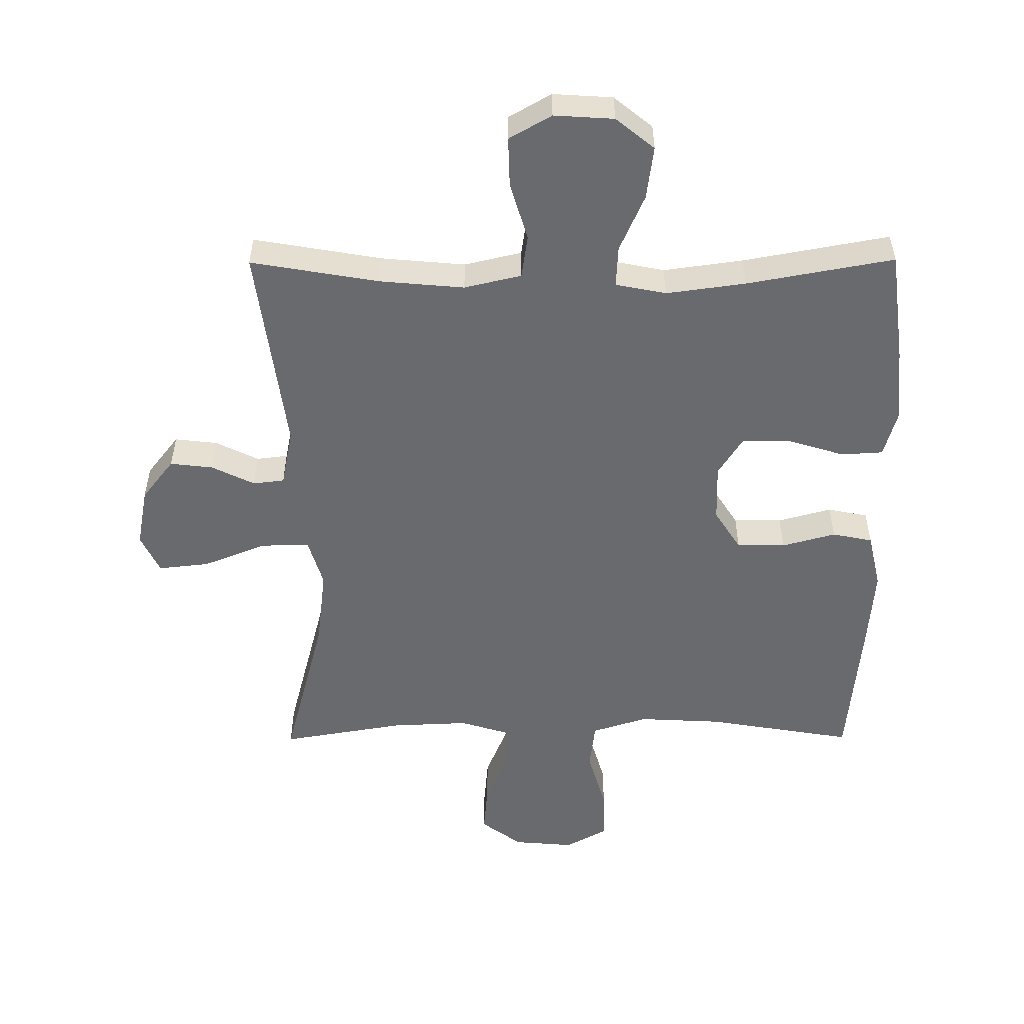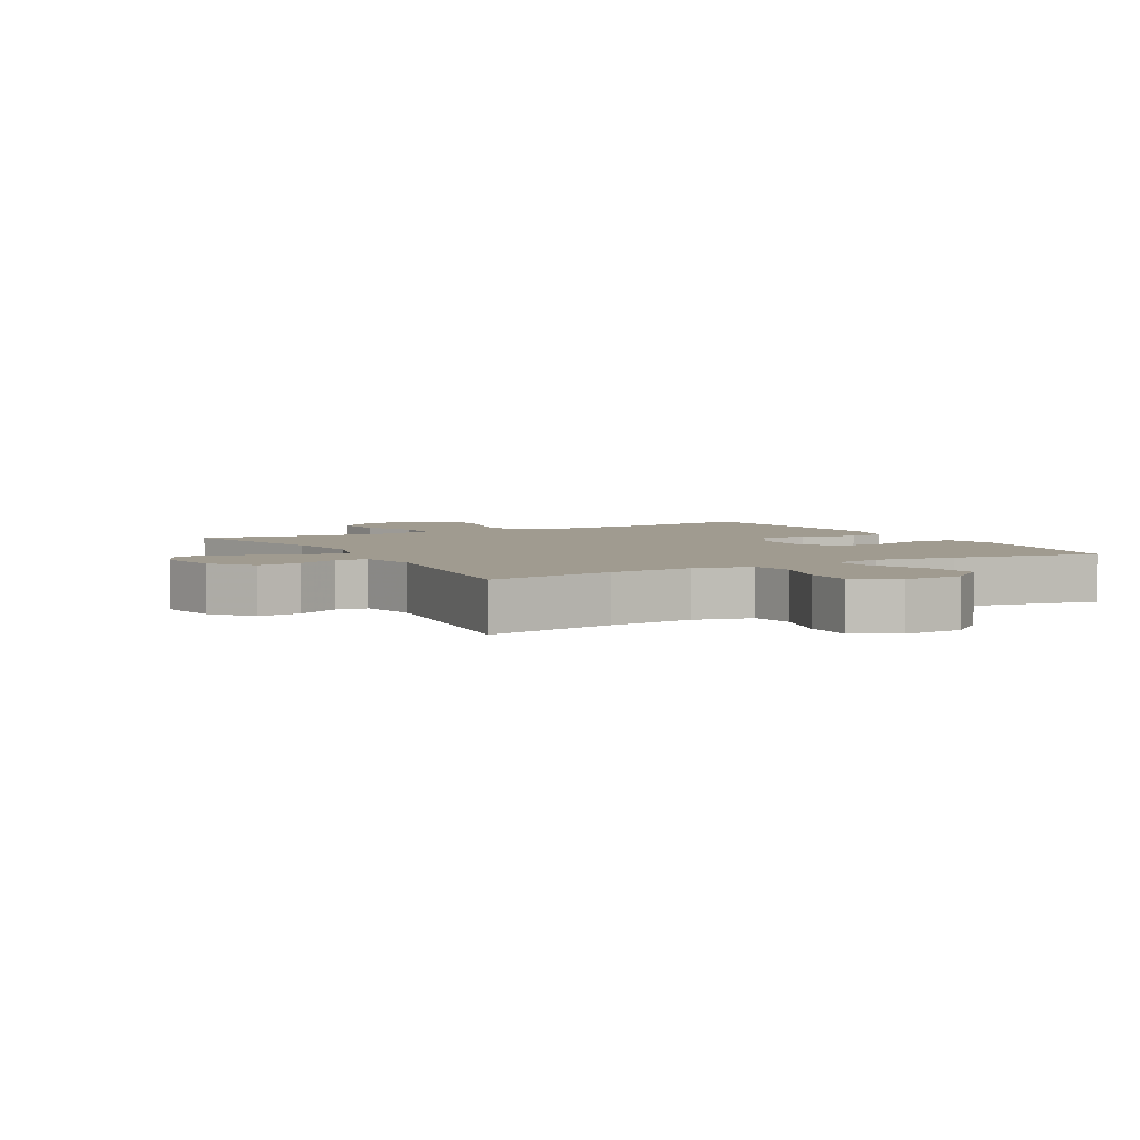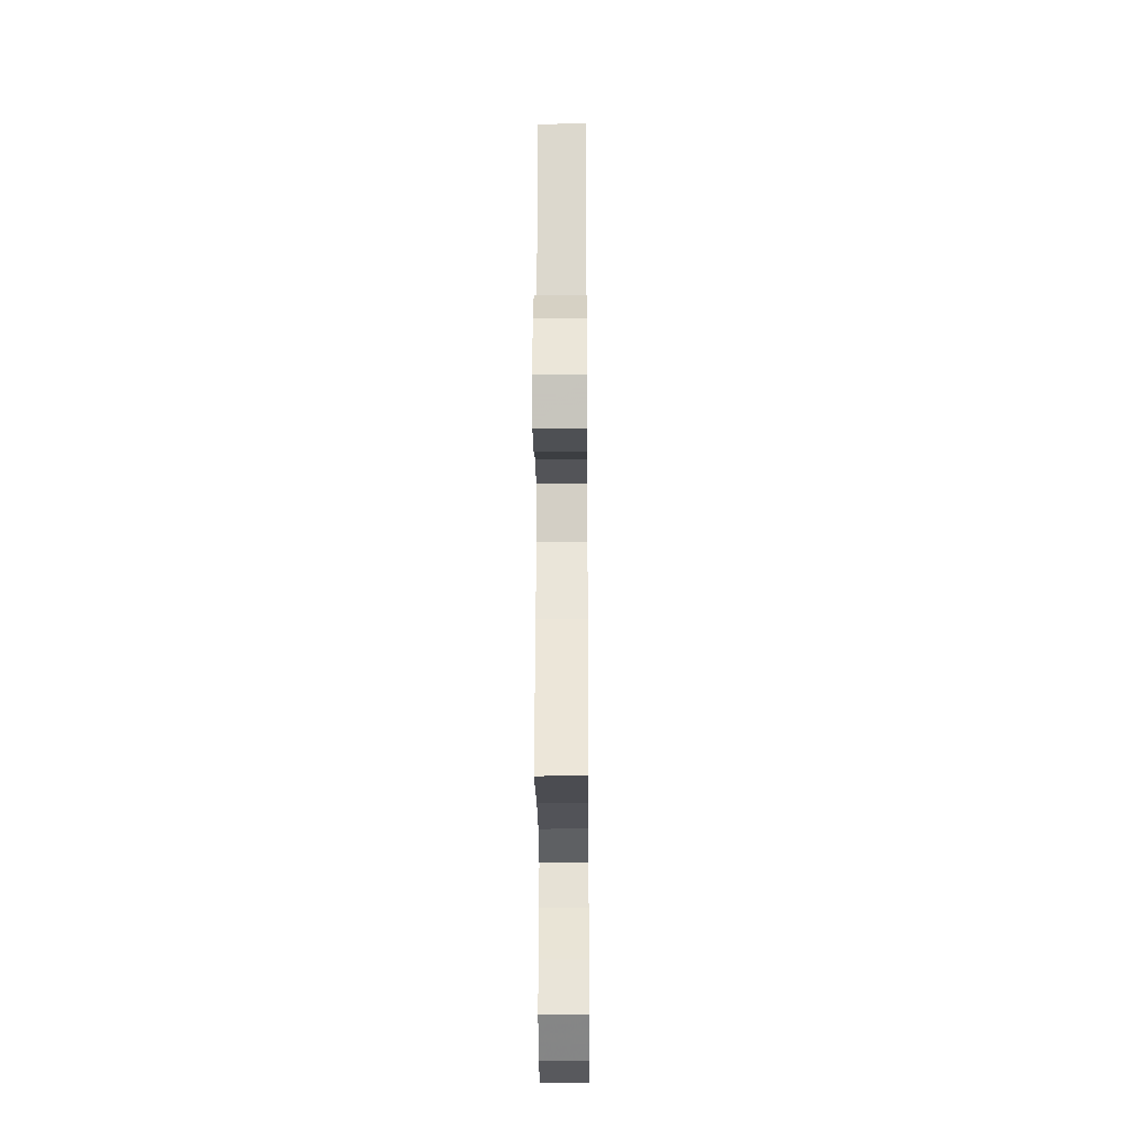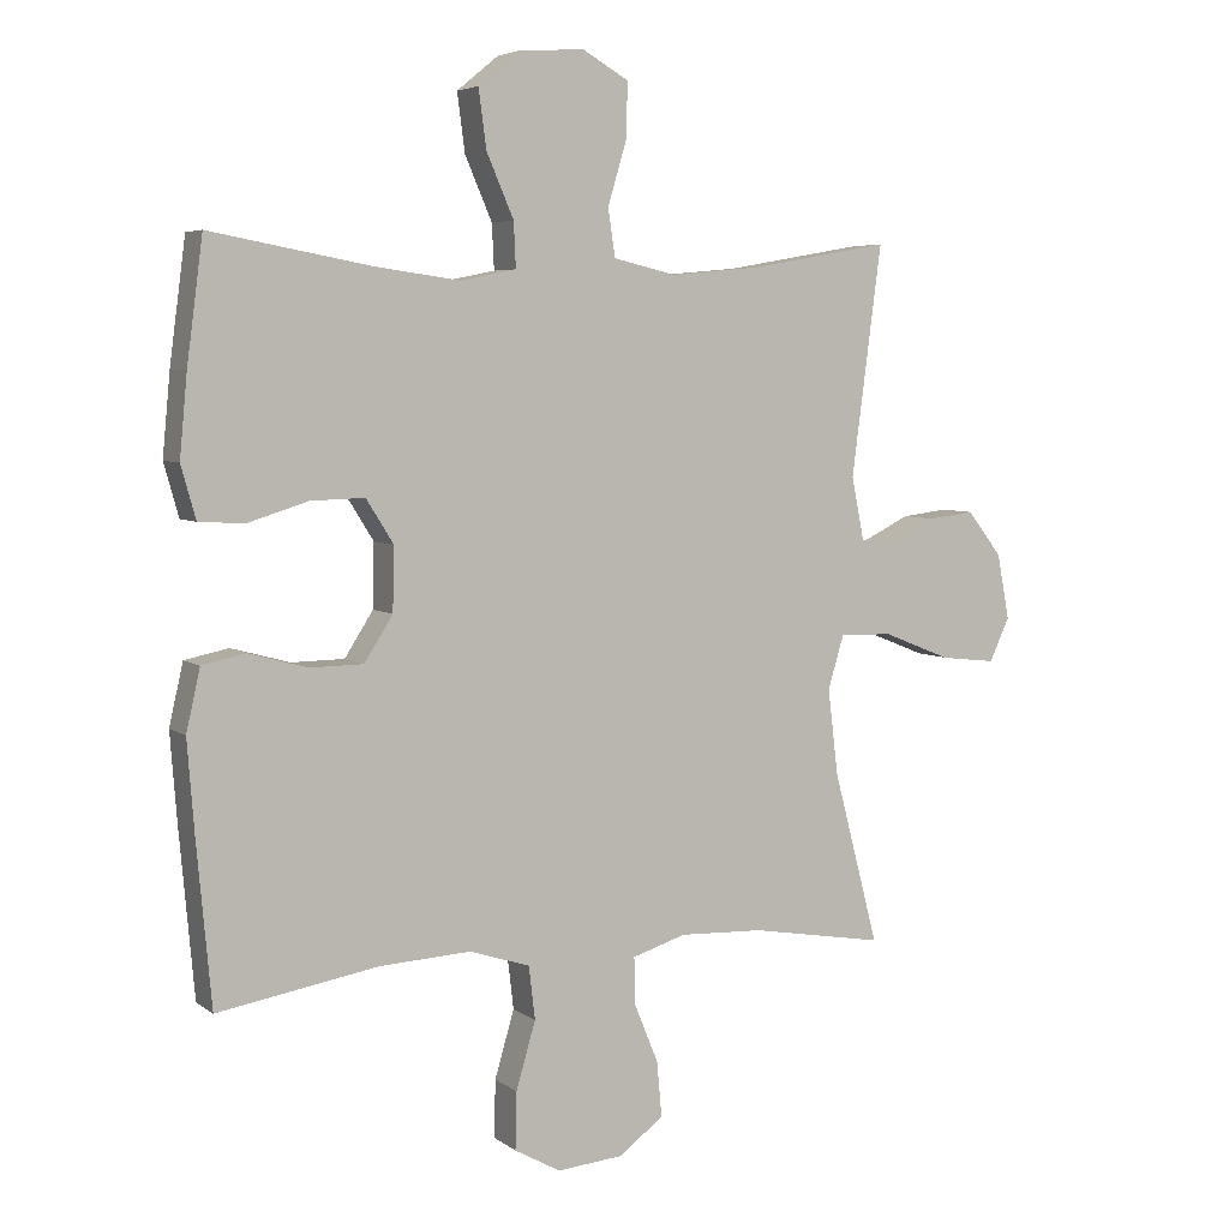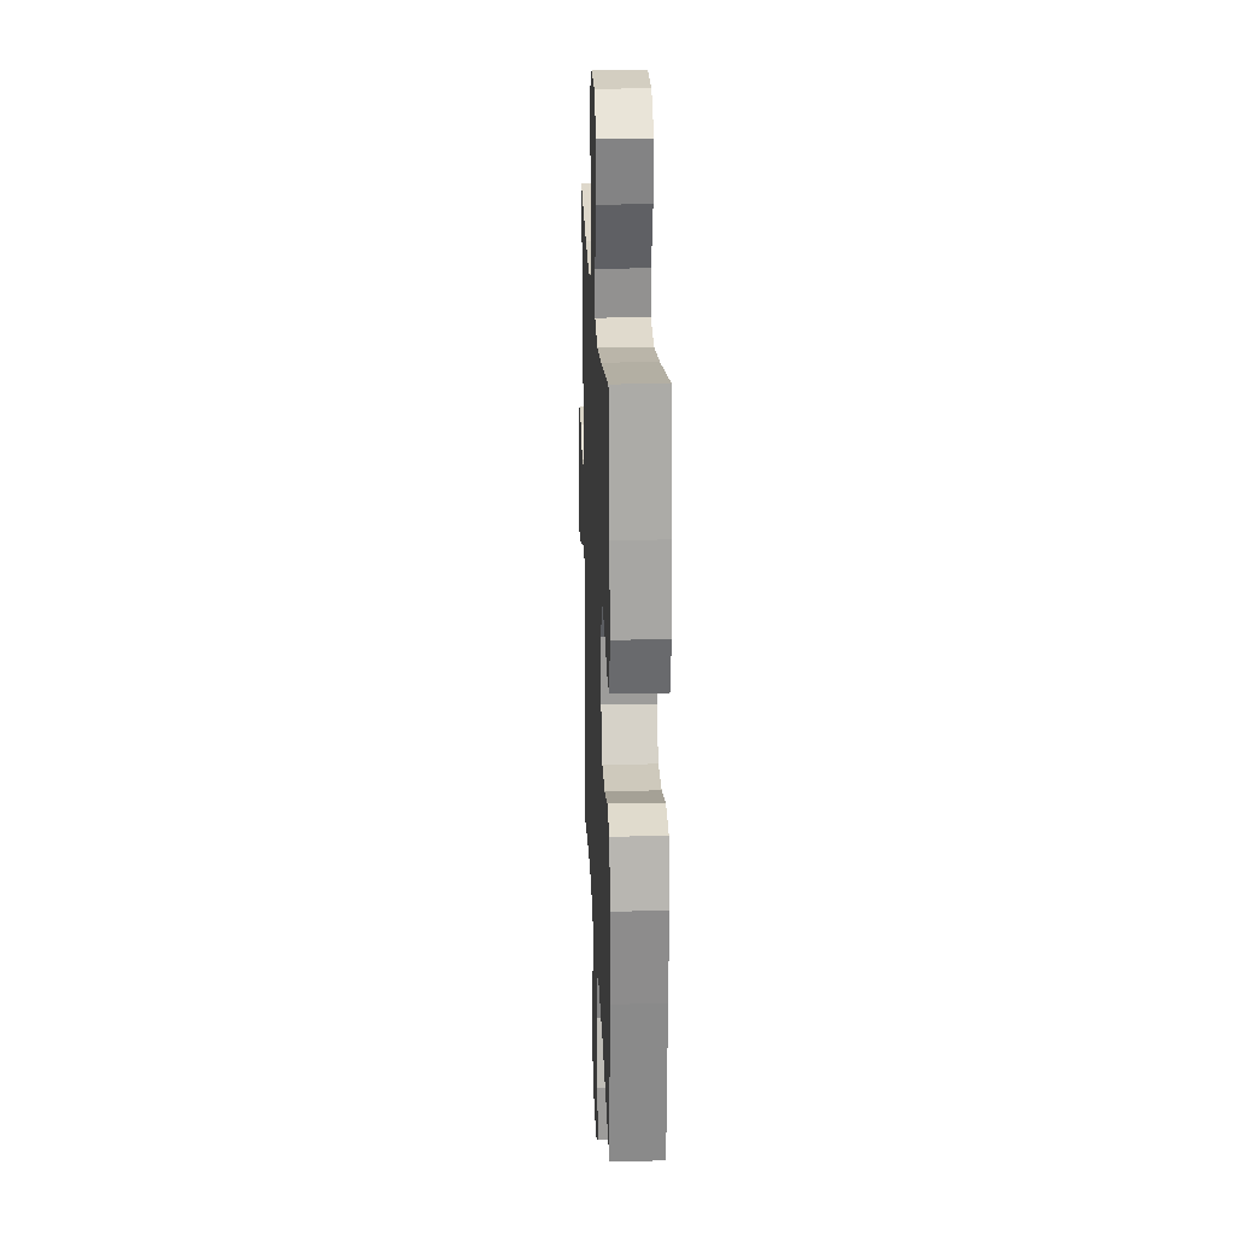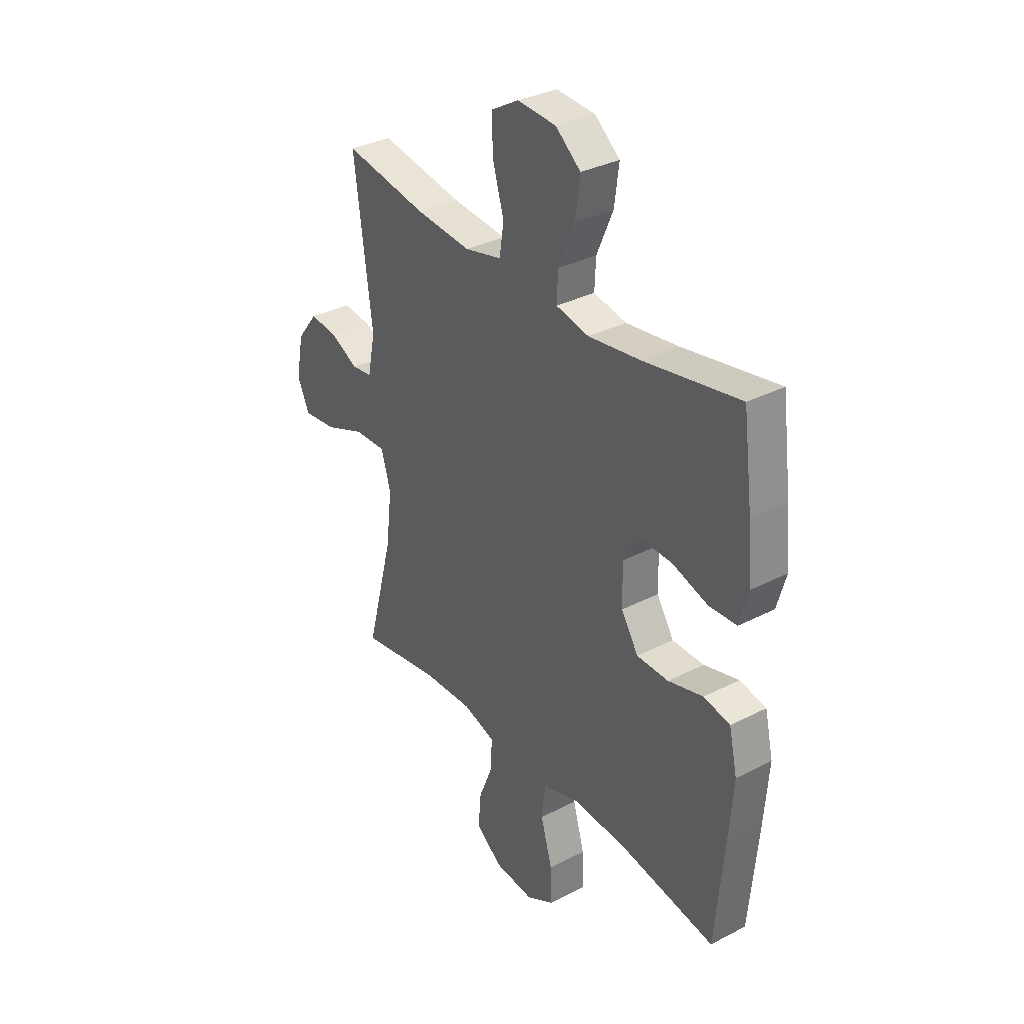
<metadata>
{"format":"obj","ext":"obj","renderer":"f3d","projection":"perspective","resolution":1024,"background":"white","views":[{"elev":-53.0,"azim":0.3,"up":"+Y"},{"elev":4.2,"azim":-29.1,"up":"+Y"},{"elev":-25.1,"azim":-89.5,"up":"+Z"},{"elev":5.3,"azim":153.2,"up":"+Z"},{"elev":21.5,"azim":87.6,"up":"+Z"},{"elev":33.4,"azim":54.7,"up":"+Z"}]}
</metadata>
<code>
v 0.5 0.07 -0.5
v 0.27 0.07 -0.461
v 0.139 0.07 -0.454
v 0.052 0.07 -0.482
v 0.043 0.07 -0.558
v 0.071 0.07 -0.654
v 0.073 0.07 -0.736
v 0.007 0.07 -0.773
v -0.088 0.07 -0.765
v -0.152 0.07 -0.717
v -0.145 0.07 -0.638
v -0.11 0.07 -0.552
v -0.109 0.07 -0.486
v -0.186 0.07 -0.462
v -0.307 0.07 -0.467
v -0.5 0.07 -0.5
v -0.435 0.07 -0.253
v -0.42 0.07 -0.13
v -0.443 0.07 -0.053
v -0.519 0.07 -0.055
v -0.617 0.07 -0.094
v -0.697 0.07 -0.103
v -0.726 0.07 -0.041
v -0.708 0.07 0.053
v -0.658 0.07 0.117
v -0.591 0.07 0.109
v -0.524 0.07 0.076
v -0.475 0.07 0.082
v -0.457 0.07 0.172
v -0.5 0.07 0.5
v -0.3 0.07 0.465
v -0.168 0.07 0.453
v -0.079 0.07 0.474
v -0.069 0.07 0.542
v -0.096 0.07 0.633
v -0.098 0.07 0.711
v -0.032 0.07 0.749
v 0.061 0.07 0.743
v 0.121 0.07 0.694
v 0.11 0.07 0.611
v 0.071 0.07 0.521
v 0.068 0.07 0.457
v 0.147 0.07 0.441
v 0.271 0.07 0.458
v 0.5 0.07 0.5
v 0.523 0.07 0.325
v 0.534 0.07 0.209
v 0.513 0.07 0.134
v 0.448 0.07 0.13
v 0.361 0.07 0.157
v 0.284 0.07 0.159
v 0.245 0.07 0.097
v 0.247 0.07 0.006
v 0.288 0.07 -0.058
v 0.364 0.07 -0.059
v 0.448 0.07 -0.036
v 0.511 0.07 -0.049
v 0.531 0.07 -0.137
v 0.521 0.07 -0.267
v 0.5 0 -0.5
v 0.27 0 -0.461
v 0.139 0 -0.454
v 0.052 0 -0.482
v 0.043 0 -0.558
v 0.071 0 -0.654
v 0.073 0 -0.736
v 0.007 0 -0.773
v -0.088 0 -0.765
v -0.152 0 -0.717
v -0.145 0 -0.638
v -0.11 0 -0.552
v -0.109 0 -0.486
v -0.186 0 -0.462
v -0.307 0 -0.467
v -0.5 0 -0.5
v -0.435 0 -0.253
v -0.42 0 -0.13
v -0.443 0 -0.053
v -0.519 0 -0.055
v -0.617 0 -0.094
v -0.697 0 -0.103
v -0.726 0 -0.041
v -0.708 0 0.053
v -0.658 0 0.117
v -0.591 0 0.109
v -0.524 0 0.076
v -0.475 0 0.082
v -0.457 0 0.172
v -0.5 0 0.5
v -0.3 0 0.465
v -0.168 0 0.453
v -0.079 0 0.474
v -0.069 0 0.542
v -0.096 0 0.633
v -0.098 0 0.711
v -0.032 0 0.749
v 0.061 0 0.743
v 0.121 0 0.694
v 0.11 0 0.611
v 0.071 0 0.521
v 0.068 0 0.457
v 0.147 0 0.441
v 0.271 0 0.458
v 0.5 0 0.5
v 0.523 0 0.325
v 0.534 0 0.209
v 0.513 0 0.134
v 0.448 0 0.13
v 0.361 0 0.157
v 0.284 0 0.159
v 0.245 0 0.097
v 0.247 0 0.006
v 0.288 0 -0.058
v 0.364 0 -0.059
v 0.448 0 -0.036
v 0.511 0 -0.049
v 0.531 0 -0.137
v 0.521 0 -0.267
f 59 1 2
f 58 59 2
f 57 58 2
f 56 57 2
f 55 56 2
f 54 55 2 3
f 53 54 3 4
f 52 53 4
f 48 49 50
f 47 48 50
f 46 47 50
f 45 46 50
f 44 45 50
f 43 44 50 51
f 42 43 51 52
f 39 40 41
f 38 39 41
f 37 38 41
f 36 37 41
f 35 36 41
f 34 35 41
f 33 34 41 42
f 42 52 4
f 33 42 4
f 32 33 4
f 29 30 31
f 32 4 5
f 31 32 5
f 29 31 5
f 28 29 5
f 25 26 27
f 24 25 27
f 23 24 27
f 22 23 27
f 21 22 27
f 20 21 27
f 19 20 27 28
f 15 16 17
f 14 15 17 18
f 18 19 28
f 14 18 28
f 13 14 28
f 10 11 12
f 9 10 12
f 8 9 12 13
f 5 6 7
f 28 5 7
f 13 28 7
f 7 8 13
f 61 60 118
f 61 118 117
f 61 117 116
f 61 116 115
f 61 115 114
f 62 61 114 113
f 63 62 113 112
f 63 112 111
f 109 108 107
f 109 107 106
f 109 106 105
f 109 105 104
f 109 104 103
f 110 109 103 102
f 111 110 102 101
f 100 99 98
f 100 98 97
f 100 97 96
f 100 96 95
f 100 95 94
f 100 94 93
f 101 100 93 92
f 63 111 101
f 63 101 92
f 63 92 91
f 90 89 88
f 64 63 91
f 64 91 90
f 64 90 88
f 64 88 87
f 86 85 84
f 86 84 83
f 86 83 82
f 86 82 81
f 86 81 80
f 86 80 79
f 87 86 79 78
f 76 75 74
f 77 76 74 73
f 87 78 77
f 87 77 73
f 87 73 72
f 71 70 69
f 71 69 68
f 72 71 68 67
f 66 65 64
f 66 64 87
f 66 87 72
f 72 67 66
f 1 60 61 2
f 2 61 62 3
f 3 62 63 4
f 4 63 64 5
f 5 64 65 6
f 6 65 66 7
f 7 66 67 8
f 8 67 68 9
f 9 68 69 10
f 10 69 70 11
f 11 70 71 12
f 12 71 72 13
f 13 72 73 14
f 14 73 74 15
f 15 74 75 16
f 16 75 76 17
f 17 76 77 18
f 18 77 78 19
f 19 78 79 20
f 20 79 80 21
f 21 80 81 22
f 22 81 82 23
f 23 82 83 24
f 24 83 84 25
f 25 84 85 26
f 26 85 86 27
f 27 86 87 28
f 28 87 88 29
f 29 88 89 30
f 30 89 90 31
f 31 90 91 32
f 32 91 92 33
f 33 92 93 34
f 34 93 94 35
f 35 94 95 36
f 36 95 96 37
f 37 96 97 38
f 38 97 98 39
f 39 98 99 40
f 40 99 100 41
f 41 100 101 42
f 42 101 102 43
f 43 102 103 44
f 44 103 104 45
f 45 104 105 46
f 46 105 106 47
f 47 106 107 48
f 48 107 108 49
f 49 108 109 50
f 50 109 110 51
f 51 110 111 52
f 52 111 112 53
f 53 112 113 54
f 54 113 114 55
f 55 114 115 56
f 56 115 116 57
f 57 116 117 58
f 58 117 118 59
f 59 118 60 1

</code>
